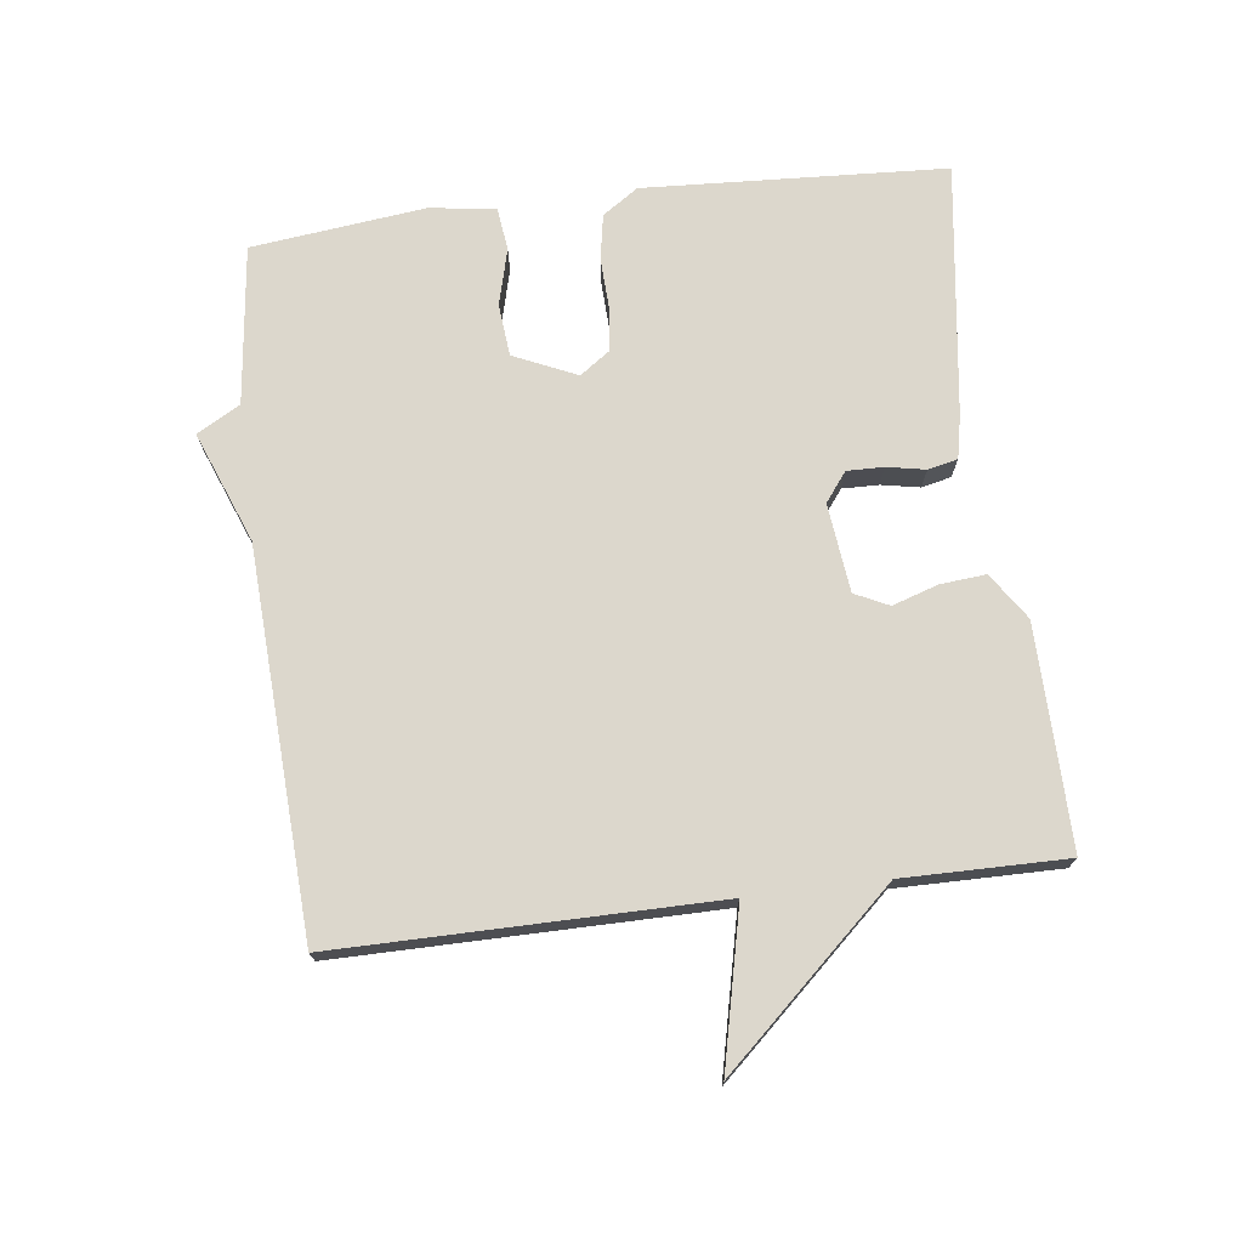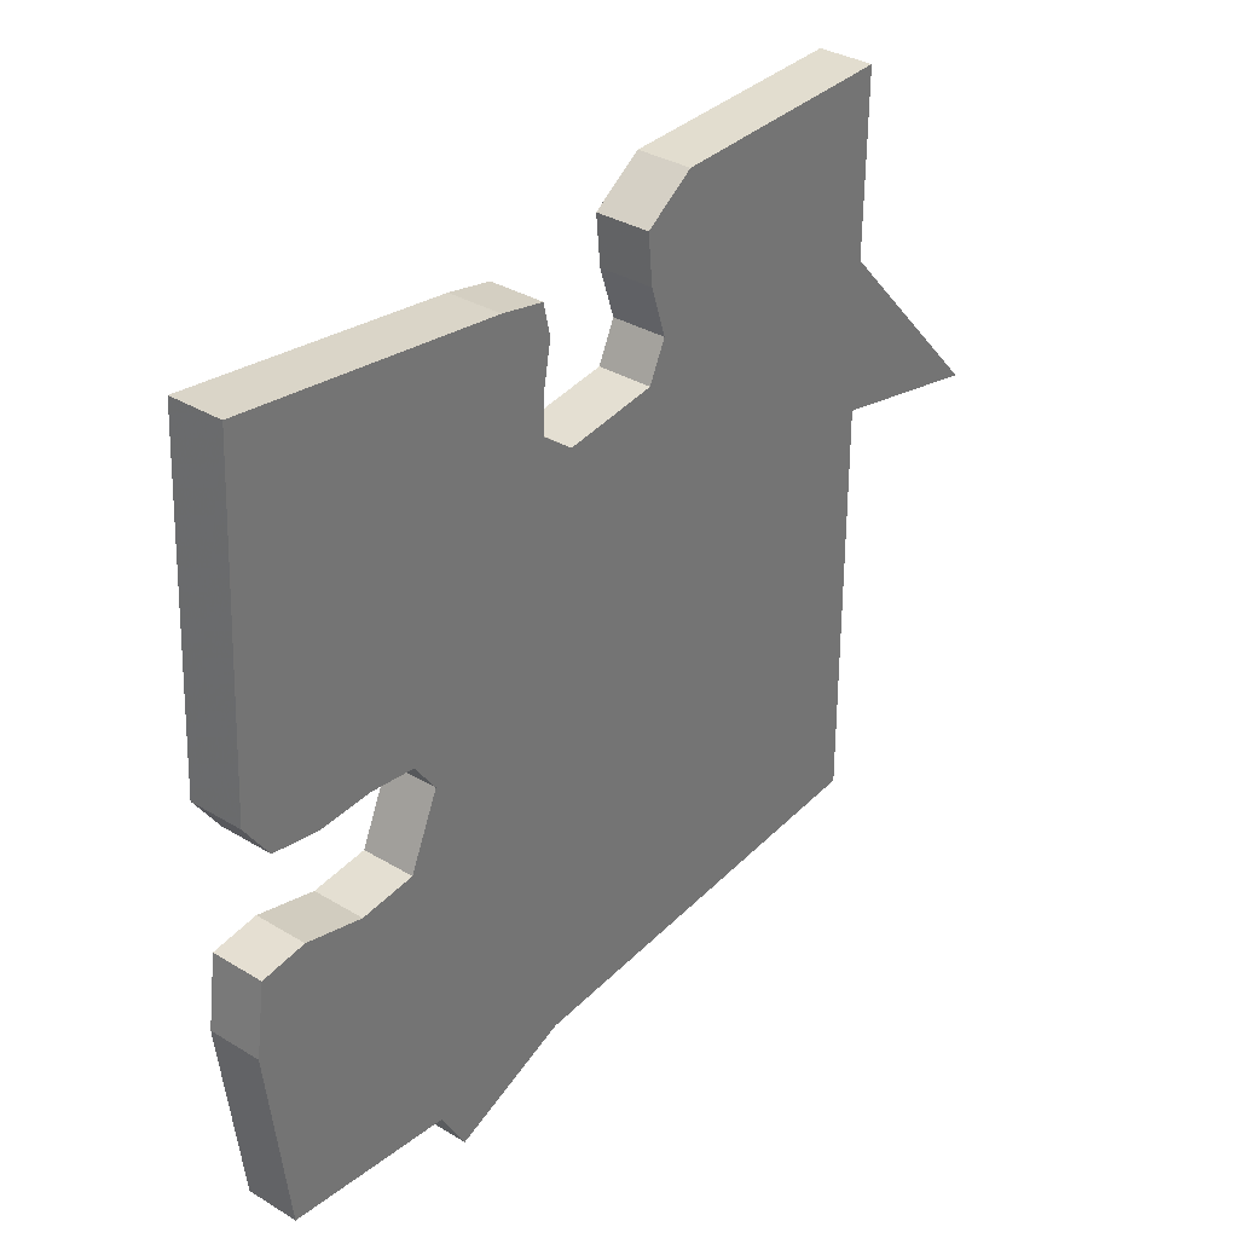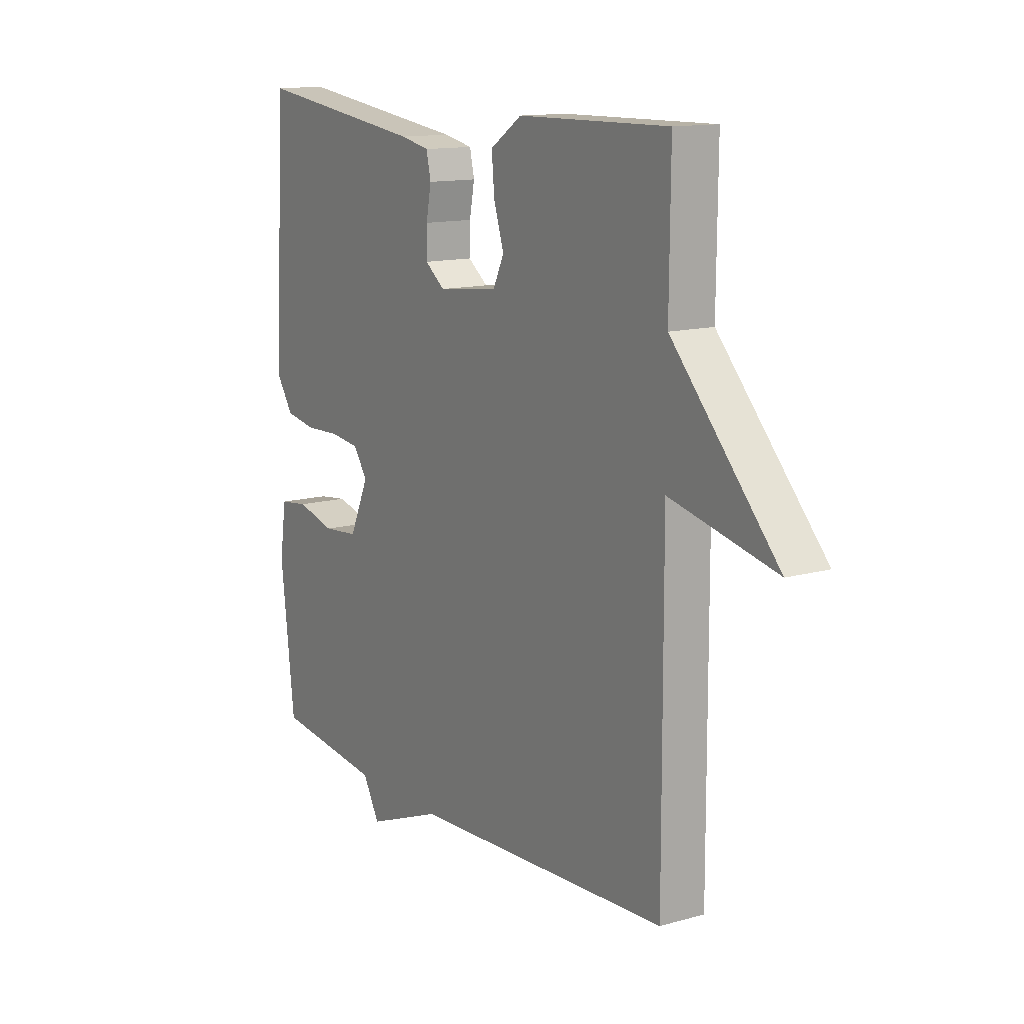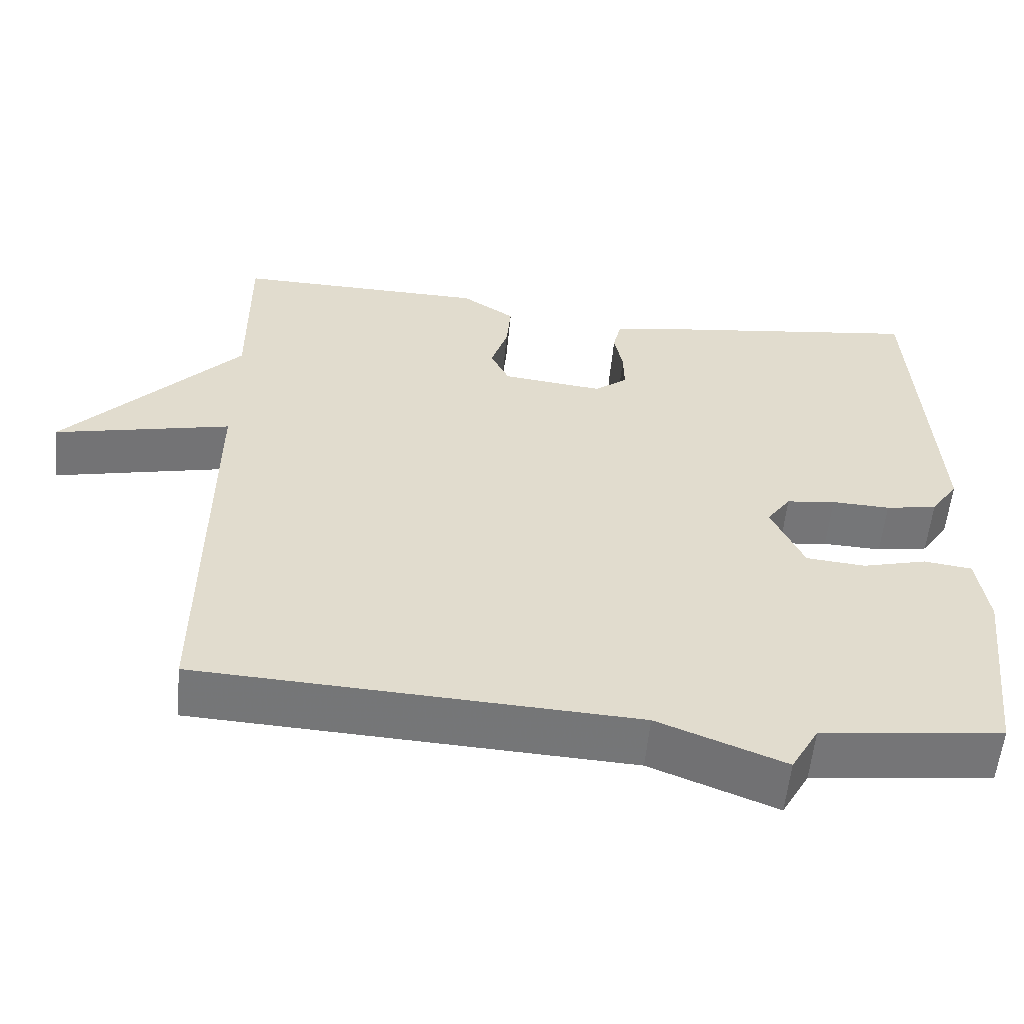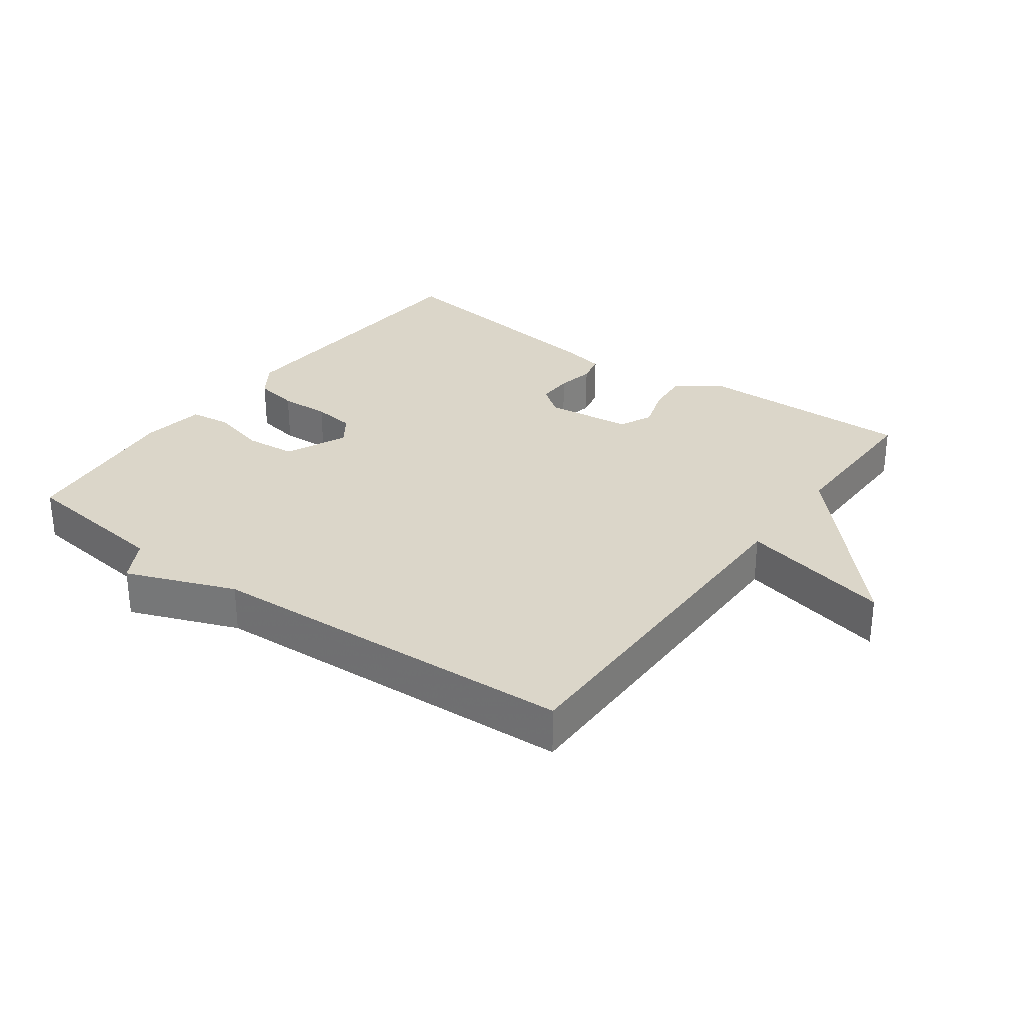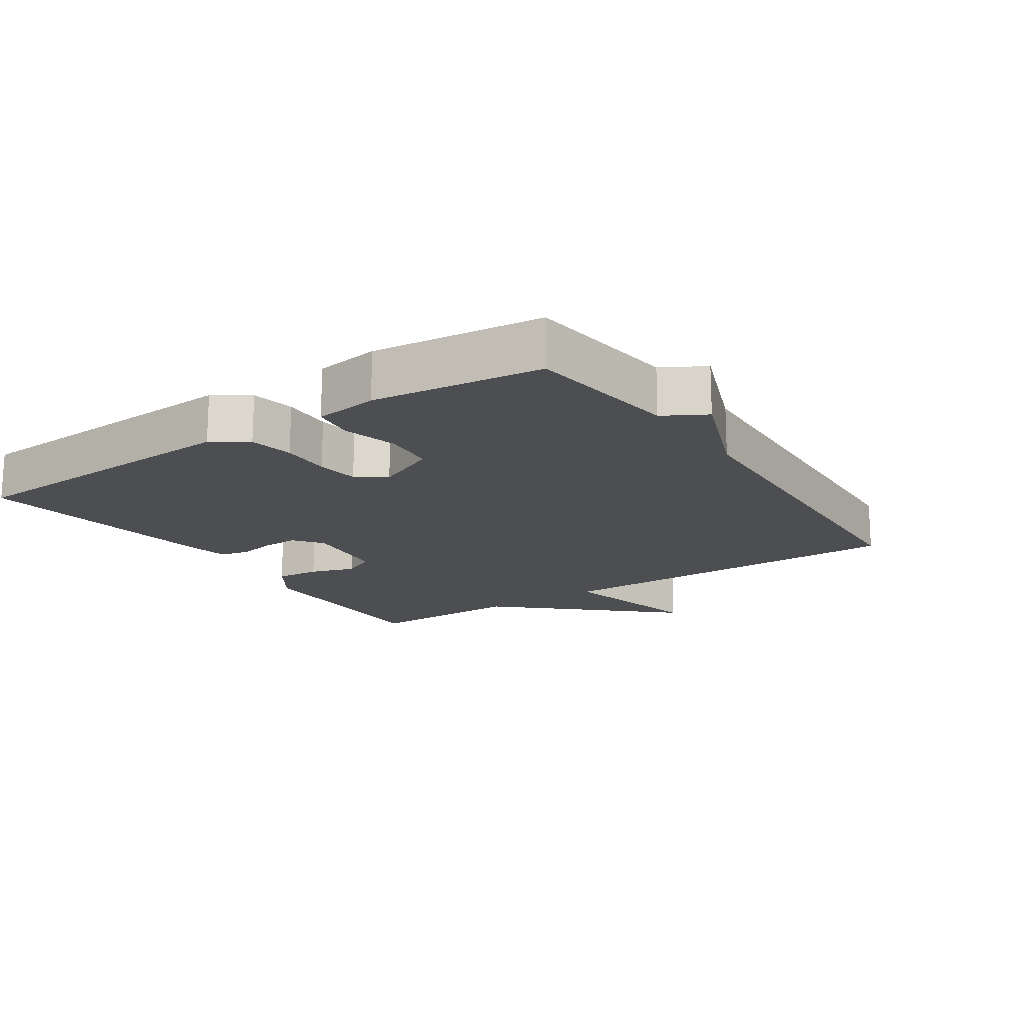
<metadata>
{"format":"obj","ext":"obj","renderer":"f3d","projection":"perspective","resolution":1024,"background":"white","views":[{"elev":73.0,"azim":-97.1,"up":"+Y"},{"elev":34.4,"azim":129.0,"up":"+Z"},{"elev":13.2,"azim":-122.6,"up":"+Z"},{"elev":-56.8,"azim":-5.6,"up":"+Z"},{"elev":30.0,"azim":-143.8,"up":"+Y"},{"elev":-16.7,"azim":123.9,"up":"+Y"}]}
</metadata>
<code>
v 0.5 0.07 -0.5
v 0.265 0.07 -0.528
v 0.229 0.07 -0.592
v 0.065 0.07 -0.528
v -0.5 0.07 -0.5
v -0.498 0.07 0.058
v -0.727 0.07 0.006
v -0.498 0.07 0.258
v -0.5 0.07 0.5
v -0.173 0.07 0.495
v -0.104 0.07 0.449
v -0.11 0.07 0.382
v -0.132 0.07 0.314
v -0.108 0.07 0.264
v 0.023 0.07 0.249
v 0.066 0.07 0.282
v 0.065 0.07 0.336
v 0.054 0.07 0.393
v 0.064 0.07 0.437
v 0.127 0.07 0.45
v 0.5 0.07 0.5
v 0.524 0.07 0.054
v 0.488 0.07 0.001
v 0.421 0.07 -0.011
v 0.345 0.07 -0.008
v 0.281 0.07 -0.016
v 0.25 0.07 -0.06
v 0.292 0.07 -0.153
v 0.369 0.07 -0.16
v 0.453 0.07 -0.138
v 0.516 0.07 -0.146
v 0.53 0.07 -0.243
v 0.5 0 -0.5
v 0.265 0 -0.528
v 0.229 0 -0.592
v 0.065 0 -0.528
v -0.5 0 -0.5
v -0.498 0 0.058
v -0.727 0 0.006
v -0.498 0 0.258
v -0.5 0 0.5
v -0.173 0 0.495
v -0.104 0 0.449
v -0.11 0 0.382
v -0.132 0 0.314
v -0.108 0 0.264
v 0.023 0 0.249
v 0.066 0 0.282
v 0.065 0 0.336
v 0.054 0 0.393
v 0.064 0 0.437
v 0.127 0 0.45
v 0.5 0 0.5
v 0.524 0 0.054
v 0.488 0 0.001
v 0.421 0 -0.011
v 0.345 0 -0.008
v 0.281 0 -0.016
v 0.25 0 -0.06
v 0.292 0 -0.153
v 0.369 0 -0.16
v 0.453 0 -0.138
v 0.516 0 -0.146
v 0.53 0 -0.243
f 32 1 2
f 31 32 2
f 30 31 2
f 29 30 2
f 2 3 4
f 29 2 4
f 28 29 4
f 4 5 6
f 28 4 6
f 27 28 6
f 26 27 6
f 25 26 6
f 23 24 25
f 22 23 25
f 21 22 25
f 20 21 25
f 19 20 25
f 18 19 25
f 17 18 25
f 16 17 25
f 15 16 25
f 14 15 25 6
f 6 7 8
f 14 6 8
f 13 14 8
f 11 12 13
f 10 11 13
f 9 10 13
f 8 9 13
f 34 33 64
f 34 64 63
f 34 63 62
f 34 62 61
f 36 35 34
f 36 34 61
f 36 61 60
f 38 37 36
f 38 36 60
f 38 60 59
f 38 59 58
f 38 58 57
f 57 56 55
f 57 55 54
f 57 54 53
f 57 53 52
f 57 52 51
f 57 51 50
f 57 50 49
f 57 49 48
f 57 48 47
f 38 57 47 46
f 40 39 38
f 40 38 46
f 40 46 45
f 45 44 43
f 45 43 42
f 45 42 41
f 45 41 40
f 1 33 34 2
f 2 34 35 3
f 3 35 36 4
f 4 36 37 5
f 5 37 38 6
f 6 38 39 7
f 7 39 40 8
f 8 40 41 9
f 9 41 42 10
f 10 42 43 11
f 11 43 44 12
f 12 44 45 13
f 13 45 46 14
f 14 46 47 15
f 15 47 48 16
f 16 48 49 17
f 17 49 50 18
f 18 50 51 19
f 19 51 52 20
f 20 52 53 21
f 21 53 54 22
f 22 54 55 23
f 23 55 56 24
f 24 56 57 25
f 25 57 58 26
f 26 58 59 27
f 27 59 60 28
f 28 60 61 29
f 29 61 62 30
f 30 62 63 31
f 31 63 64 32
f 32 64 33 1

</code>
